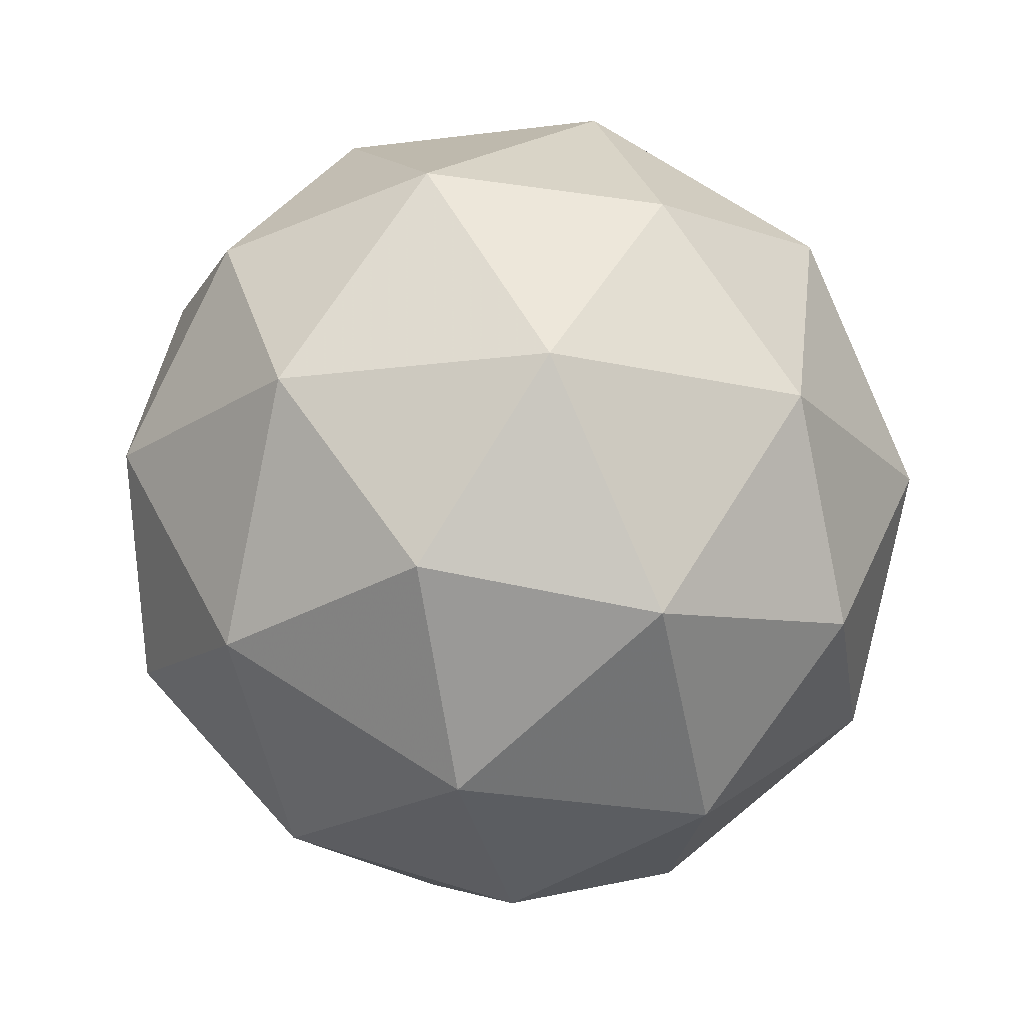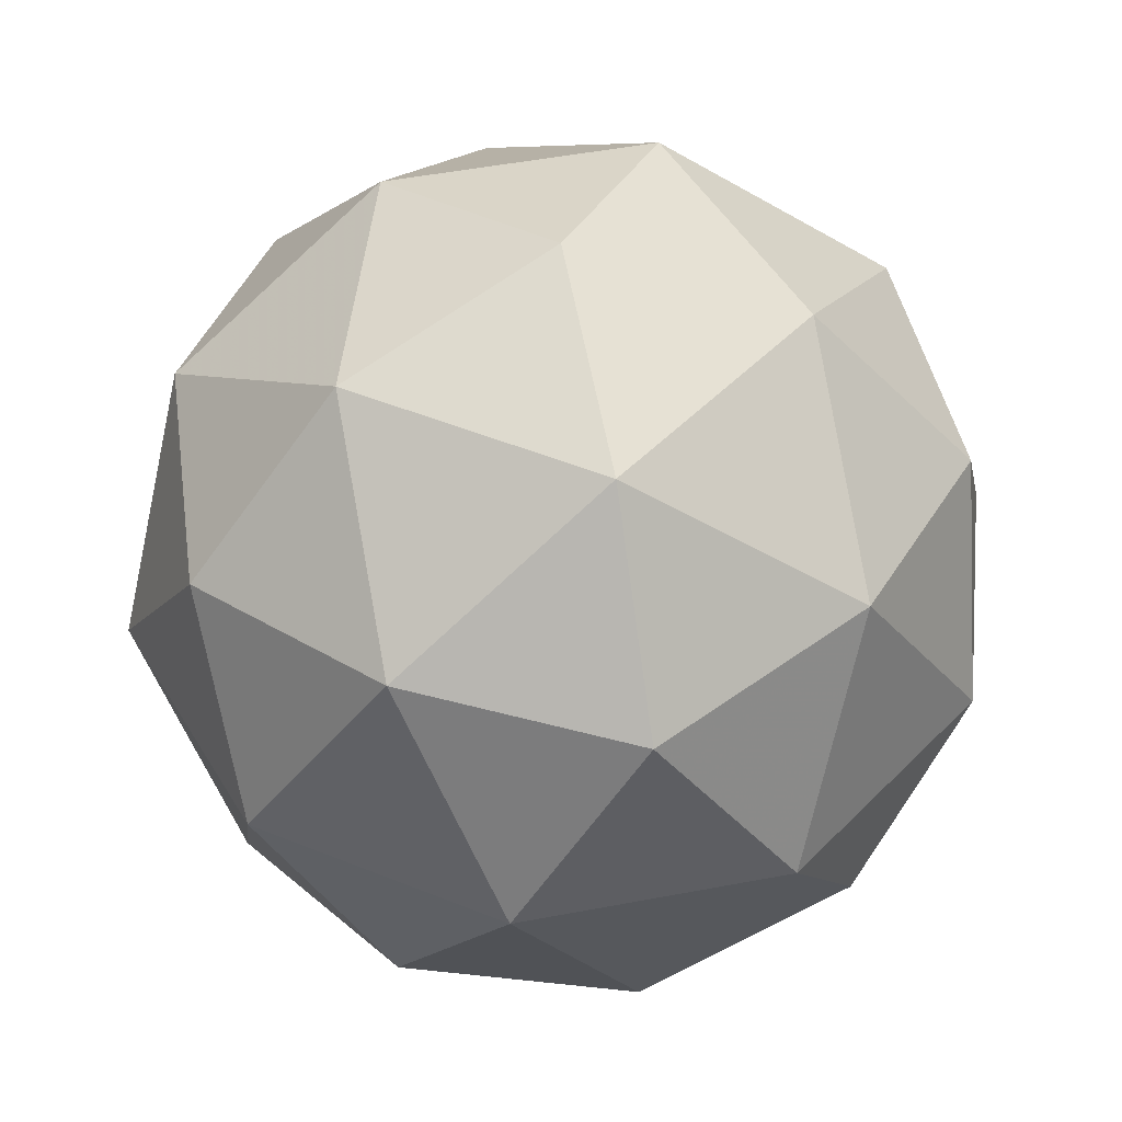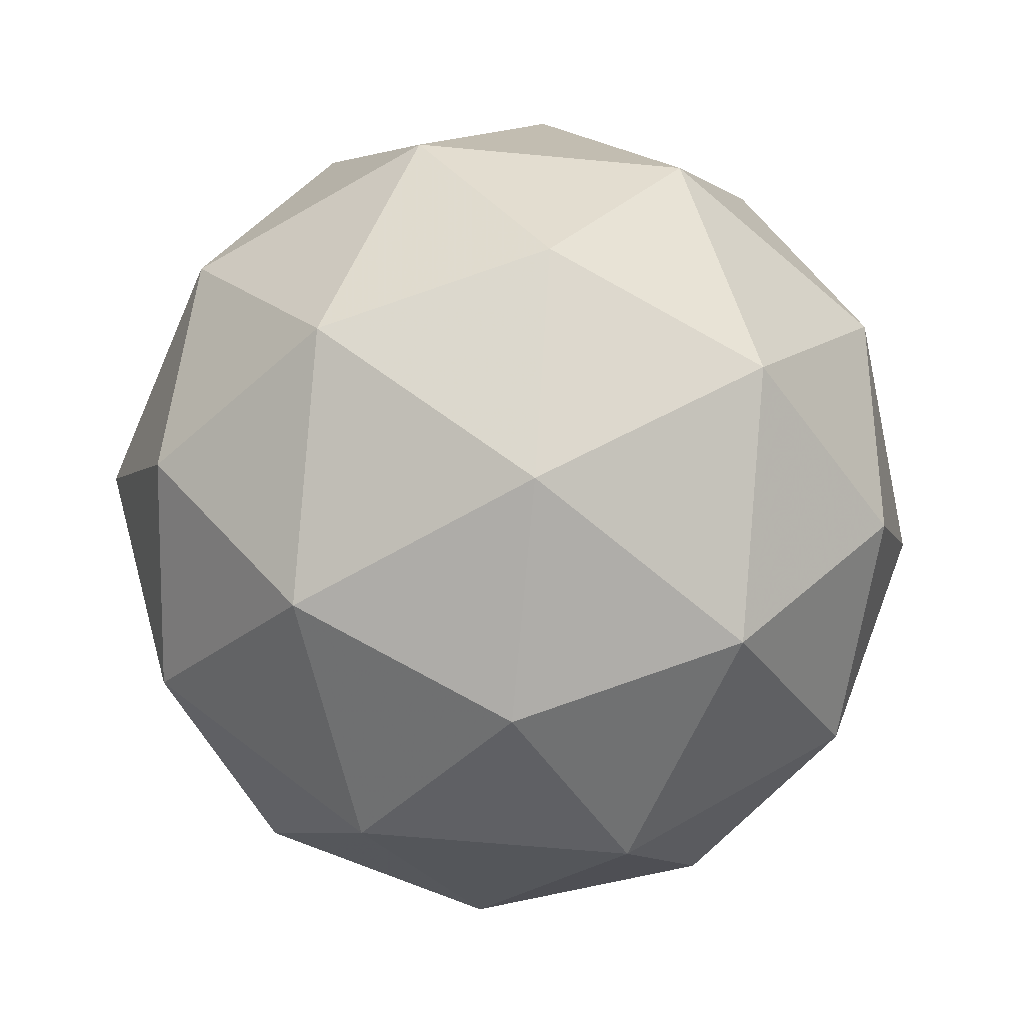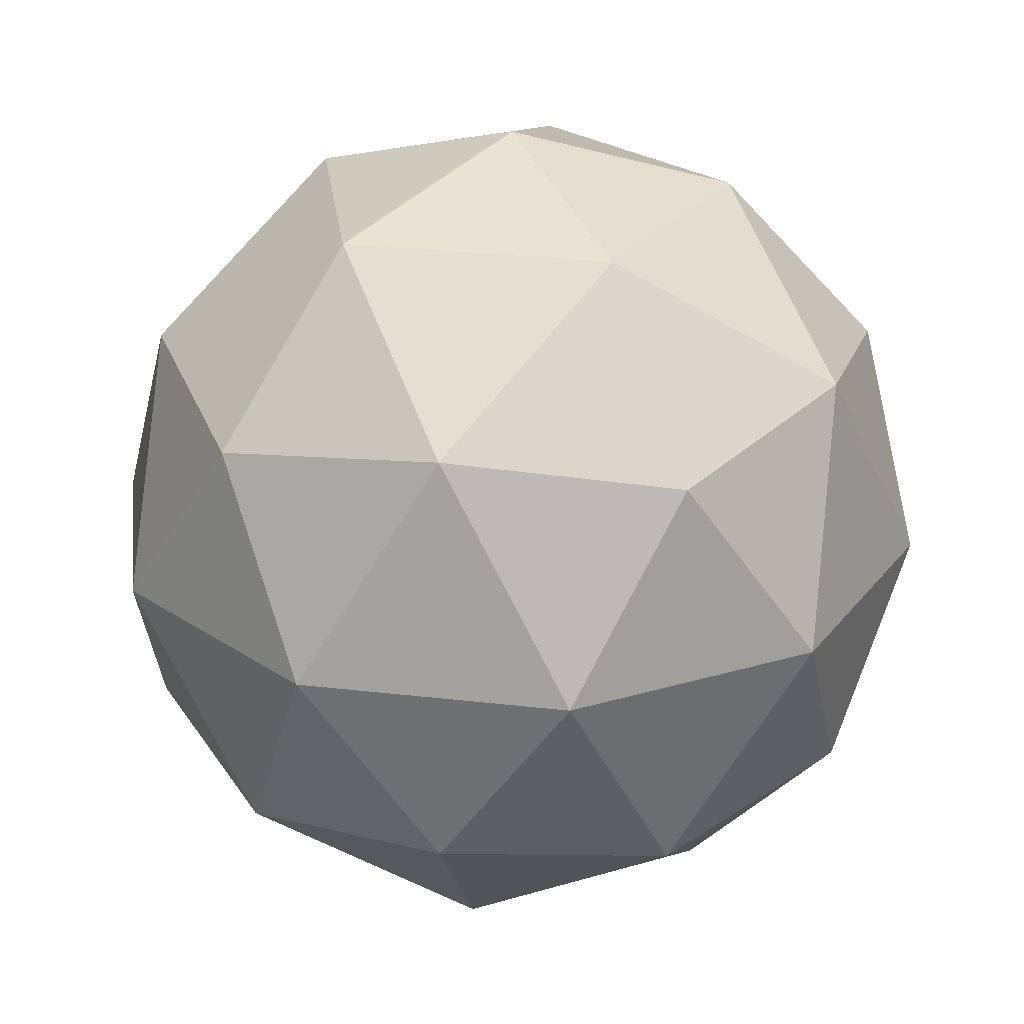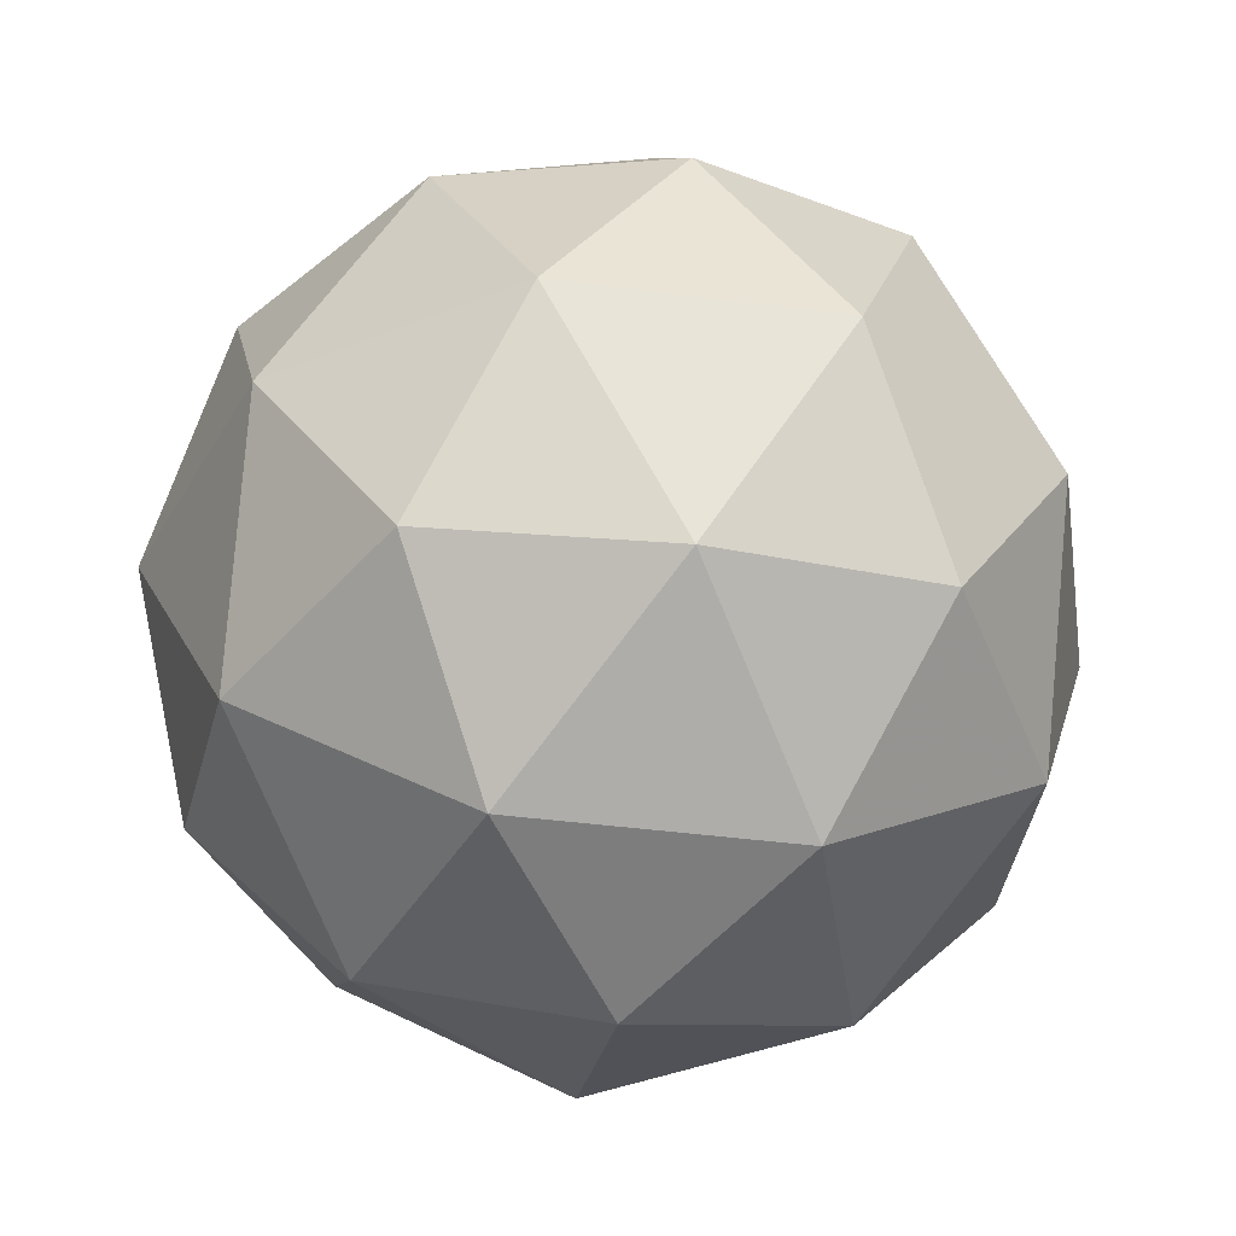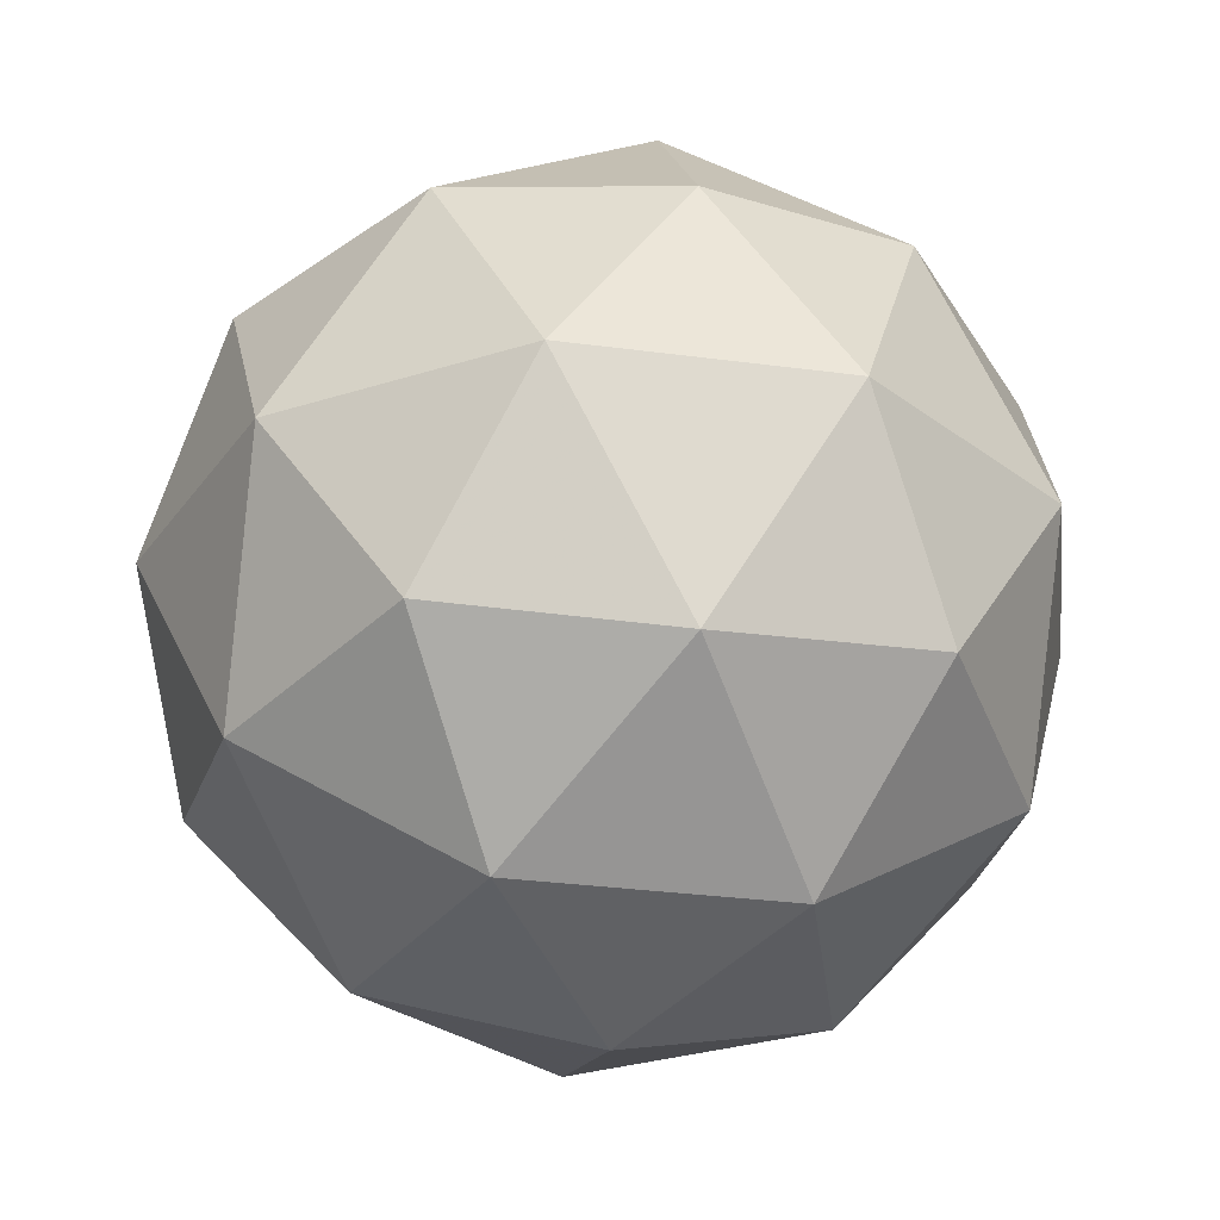
<metadata>
{"format":"obj","ext":"obj","renderer":"f3d","projection":"perspective","resolution":1024,"background":"white","views":[{"elev":-20.3,"azim":-4.7,"up":"+Y"},{"elev":49.5,"azim":150.1,"up":"+Y"},{"elev":-62.6,"azim":48.6,"up":"+Y"},{"elev":26.0,"azim":-151.3,"up":"+Y"},{"elev":-39.7,"azim":80.6,"up":"+Y"},{"elev":-30.2,"azim":150.9,"up":"+Y"}]}
</metadata>
<code>
g SM_Prop_CannonBalls_01
v 0 0.1797 0
v 0.0146 0.1663 -0.04492
v 0.04724 0.1663 0
v 0.04724 0.1663 0
v 0.06183 0.1371 -0.04492
v 0.08036 0.13 0
v 0.04724 0.1663 0
v 0.0146 0.1663 -0.04492
v 0.06183 0.1371 -0.04492
v 0.0146 0.1663 -0.04492
v 0.02483 0.13 -0.07643
v 0.06183 0.1371 -0.04492
v 0 0.1797 0
v -0.03822 0.1663 -0.02777
v 0.0146 0.1663 -0.04492
v 0.0146 0.1663 -0.04492
v -0.02362 0.1371 -0.07269
v 0.02483 0.13 -0.07643
v 0.0146 0.1663 -0.04492
v -0.03822 0.1663 -0.02777
v -0.02362 0.1371 -0.07269
v -0.03822 0.1663 -0.02777
v -0.06502 0.13 -0.04724
v -0.02362 0.1371 -0.07269
v 0 0.1797 0
v -0.03822 0.1663 0.02777
v -0.03822 0.1663 -0.02777
v -0.03822 0.1663 -0.02777
v -0.07643 0.1371 0
v -0.06502 0.13 -0.04724
v -0.03822 0.1663 -0.02777
v -0.03822 0.1663 0.02777
v -0.07643 0.1371 0
v -0.03822 0.1663 0.02777
v -0.06502 0.13 0.04724
v -0.07643 0.1371 0
v 0 0.1797 0
v 0.0146 0.1663 0.04492
v -0.03822 0.1663 0.02777
v -0.03822 0.1663 0.02777
v -0.02362 0.1371 0.07269
v -0.06502 0.13 0.04724
v -0.03822 0.1663 0.02777
v 0.0146 0.1663 0.04492
v -0.02362 0.1371 0.07269
v 0.0146 0.1663 0.04492
v 0.02483 0.13 0.07643
v -0.02362 0.1371 0.07269
v 0 0.1797 0
v 0.04724 0.1663 0
v 0.0146 0.1663 0.04492
v 0.0146 0.1663 0.04492
v 0.06183 0.1371 0.04492
v 0.02483 0.13 0.07643
v 0.0146 0.1663 0.04492
v 0.04724 0.1663 0
v 0.06183 0.1371 0.04492
v 0.04724 0.1663 0
v 0.08036 0.13 0
v 0.06183 0.1371 0.04492
v 0.08036 0.13 0
v 0.08545 0.08985 -0.02776
v 0.08545 0.08985 0.02776
v 0.08545 0.08985 0.02776
v 0.07643 0.04261 0
v 0.06502 0.04967 0.04724
v 0.08545 0.08985 0.02776
v 0.08545 0.08985 -0.02776
v 0.07643 0.04261 0
v 0.08545 0.08985 -0.02776
v 0.06502 0.04967 -0.04724
v 0.07643 0.04261 0
v 0.02483 0.13 -0.07643
v -1.614e-07 0.08985 -0.08985
v 0.05281 0.08985 -0.07269
v 0.05281 0.08985 -0.07269
v 0.02362 0.04261 -0.07269
v 0.06502 0.04967 -0.04724
v 0.05281 0.08985 -0.07269
v -1.614e-07 0.08985 -0.08985
v 0.02362 0.04261 -0.07269
v -1.614e-07 0.08985 -0.08985
v -0.02483 0.04967 -0.07643
v 0.02362 0.04261 -0.07269
v -0.06502 0.13 -0.04724
v -0.08545 0.08985 -0.02776
v -0.05281 0.08985 -0.07269
v -0.05281 0.08985 -0.07269
v -0.06183 0.04261 -0.04492
v -0.02483 0.04967 -0.07643
v -0.05281 0.08985 -0.07269
v -0.08545 0.08985 -0.02776
v -0.06183 0.04261 -0.04492
v -0.08545 0.08985 -0.02776
v -0.08036 0.04967 0
v -0.06183 0.04261 -0.04492
v -0.06502 0.13 0.04724
v -0.05281 0.08985 0.07269
v -0.08545 0.08985 0.02776
v -0.08545 0.08985 0.02776
v -0.06183 0.04261 0.04492
v -0.08036 0.04967 0
v -0.08545 0.08985 0.02776
v -0.05281 0.08985 0.07269
v -0.06183 0.04261 0.04492
v -0.05281 0.08985 0.07269
v -0.02483 0.04967 0.07643
v -0.06183 0.04261 0.04492
v 0.02483 0.13 0.07643
v 0.05281 0.08985 0.07269
v 1.485e-08 0.08985 0.08985
v 1.485e-08 0.08985 0.08985
v 0.02362 0.04261 0.07269
v -0.02483 0.04967 0.07643
v 1.485e-08 0.08985 0.08985
v 0.05281 0.08985 0.07269
v 0.02362 0.04261 0.07269
v 0.05281 0.08985 0.07269
v 0.06502 0.04967 0.04724
v 0.02362 0.04261 0.07269
v 0.06502 0.04967 -0.04724
v 0.08545 0.08985 -0.02776
v 0.05281 0.08985 -0.07269
v 0.05281 0.08985 -0.07269
v 0.06183 0.1371 -0.04492
v 0.02483 0.13 -0.07643
v 0.05281 0.08985 -0.07269
v 0.08545 0.08985 -0.02776
v 0.06183 0.1371 -0.04492
v 0.08545 0.08985 -0.02776
v 0.08036 0.13 0
v 0.06183 0.1371 -0.04492
v -0.02483 0.04967 -0.07643
v -1.614e-07 0.08985 -0.08985
v -0.05281 0.08985 -0.07269
v -0.05281 0.08985 -0.07269
v -0.02362 0.1371 -0.07269
v -0.06502 0.13 -0.04724
v -0.05281 0.08985 -0.07269
v -1.614e-07 0.08985 -0.08985
v -0.02362 0.1371 -0.07269
v -1.614e-07 0.08985 -0.08985
v 0.02483 0.13 -0.07643
v -0.02362 0.1371 -0.07269
v -0.08036 0.04967 0
v -0.08545 0.08985 -0.02776
v -0.08545 0.08985 0.02776
v -0.08545 0.08985 0.02776
v -0.07643 0.1371 0
v -0.06502 0.13 0.04724
v -0.08545 0.08985 0.02776
v -0.08545 0.08985 -0.02776
v -0.07643 0.1371 0
v -0.08545 0.08985 -0.02776
v -0.06502 0.13 -0.04724
v -0.07643 0.1371 0
v -0.02483 0.04967 0.07643
v -0.05281 0.08985 0.07269
v 1.485e-08 0.08985 0.08985
v 1.485e-08 0.08985 0.08985
v -0.02362 0.1371 0.07269
v 0.02483 0.13 0.07643
v 1.485e-08 0.08985 0.08985
v -0.05281 0.08985 0.07269
v -0.02362 0.1371 0.07269
v -0.05281 0.08985 0.07269
v -0.06502 0.13 0.04724
v -0.02362 0.1371 0.07269
v 0.06502 0.04967 0.04724
v 0.05281 0.08985 0.07269
v 0.08545 0.08985 0.02776
v 0.08545 0.08985 0.02776
v 0.06183 0.1371 0.04492
v 0.08036 0.13 0
v 0.08545 0.08985 0.02776
v 0.05281 0.08985 0.07269
v 0.06183 0.1371 0.04492
v 0.05281 0.08985 0.07269
v 0.02483 0.13 0.07643
v 0.06183 0.1371 0.04492
v 0 -5.274e-16 0
v 0.03822 0.01342 -0.02777
v -0.0146 0.01342 -0.04492
v -0.0146 0.01342 -0.04492
v 0.02362 0.04261 -0.07269
v -0.02483 0.04967 -0.07643
v -0.0146 0.01342 -0.04492
v 0.03822 0.01342 -0.02777
v 0.02362 0.04261 -0.07269
v 0.03822 0.01342 -0.02777
v 0.06502 0.04967 -0.04724
v 0.02362 0.04261 -0.07269
v 0 -5.274e-16 0
v -0.0146 0.01342 -0.04492
v -0.04724 0.01342 0
v -0.04724 0.01342 0
v -0.06183 0.04261 -0.04492
v -0.08036 0.04967 0
v -0.04724 0.01342 0
v -0.0146 0.01342 -0.04492
v -0.06183 0.04261 -0.04492
v -0.0146 0.01342 -0.04492
v -0.02483 0.04967 -0.07643
v -0.06183 0.04261 -0.04492
v 0 -5.274e-16 0
v -0.04724 0.01342 0
v -0.0146 0.01342 0.04492
v -0.0146 0.01342 0.04492
v -0.06183 0.04261 0.04492
v -0.02483 0.04967 0.07643
v -0.0146 0.01342 0.04492
v -0.04724 0.01342 0
v -0.06183 0.04261 0.04492
v -0.04724 0.01342 0
v -0.08036 0.04967 0
v -0.06183 0.04261 0.04492
v 0 -5.274e-16 0
v -0.0146 0.01342 0.04492
v 0.03822 0.01342 0.02776
v 0.03822 0.01342 0.02776
v 0.02362 0.04261 0.07269
v 0.06502 0.04967 0.04724
v 0.03822 0.01342 0.02776
v -0.0146 0.01342 0.04492
v 0.02362 0.04261 0.07269
v -0.0146 0.01342 0.04492
v -0.02483 0.04967 0.07643
v 0.02362 0.04261 0.07269
v 0 -5.274e-16 0
v 0.03822 0.01342 0.02776
v 0.03822 0.01342 -0.02777
v 0.03822 0.01342 -0.02777
v 0.07643 0.04261 0
v 0.06502 0.04967 -0.04724
v 0.03822 0.01342 -0.02777
v 0.03822 0.01342 0.02776
v 0.07643 0.04261 0
v 0.03822 0.01342 0.02776
v 0.06502 0.04967 0.04724
v 0.07643 0.04261 0
g SM_Prop_CannonBalls_01_0
f 3 2 1
f 6 5 4
f 9 8 7
f 12 11 10
f 15 14 13
f 18 17 16
f 21 20 19
f 24 23 22
f 27 26 25
f 30 29 28
f 33 32 31
f 36 35 34
f 39 38 37
f 42 41 40
f 45 44 43
f 48 47 46
f 51 50 49
f 54 53 52
f 57 56 55
f 60 59 58
f 63 62 61
f 66 65 64
f 69 68 67
f 72 71 70
f 75 74 73
f 78 77 76
f 81 80 79
f 84 83 82
f 87 86 85
f 90 89 88
f 93 92 91
f 96 95 94
f 99 98 97
f 102 101 100
f 105 104 103
f 108 107 106
f 111 110 109
f 114 113 112
f 117 116 115
f 120 119 118
f 123 122 121
f 126 125 124
f 129 128 127
f 132 131 130
f 135 134 133
f 138 137 136
f 141 140 139
f 144 143 142
f 147 146 145
f 150 149 148
f 153 152 151
f 156 155 154
f 159 158 157
f 162 161 160
f 165 164 163
f 168 167 166
f 171 170 169
f 174 173 172
f 177 176 175
f 180 179 178
f 183 182 181
f 186 185 184
f 189 188 187
f 192 191 190
f 195 194 193
f 198 197 196
f 201 200 199
f 204 203 202
f 207 206 205
f 210 209 208
f 213 212 211
f 216 215 214
f 219 218 217
f 222 221 220
f 225 224 223
f 228 227 226
f 231 230 229
f 234 233 232
f 237 236 235
f 240 239 238

</code>
